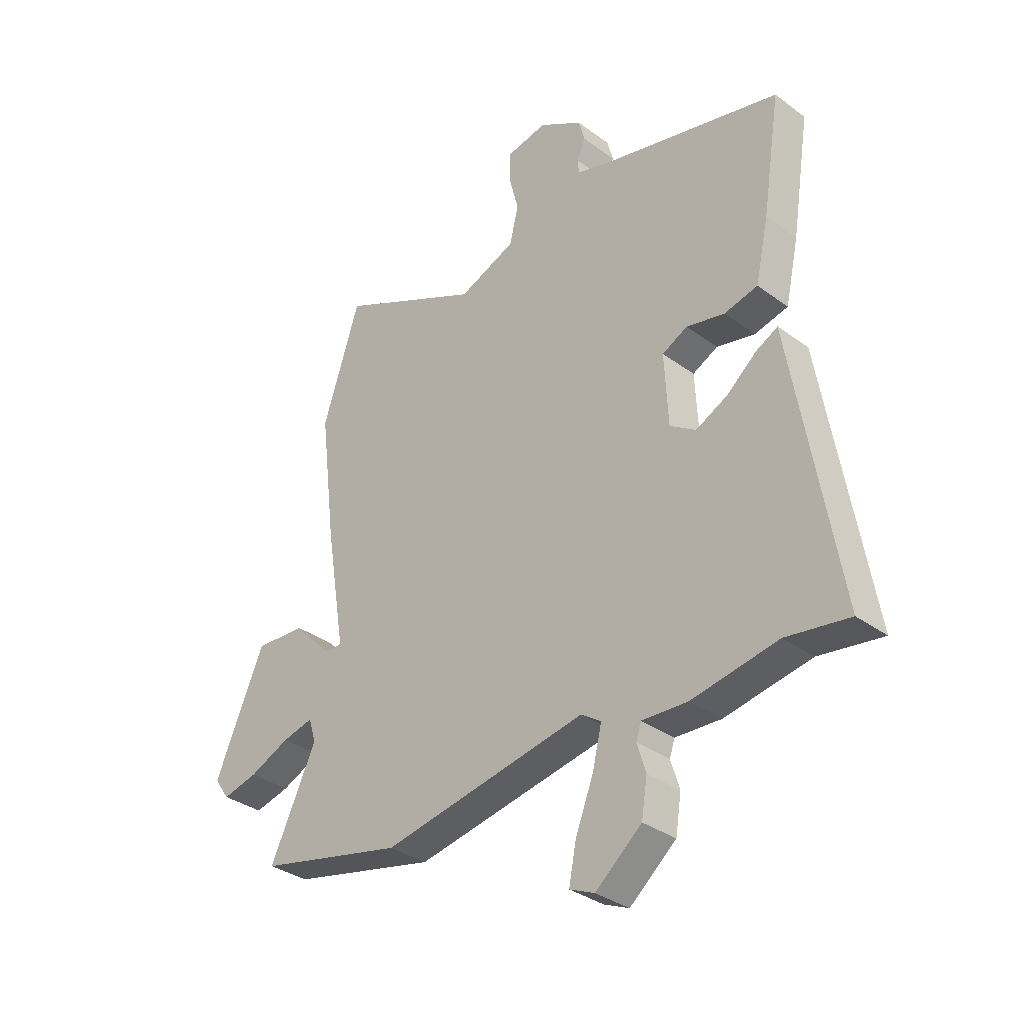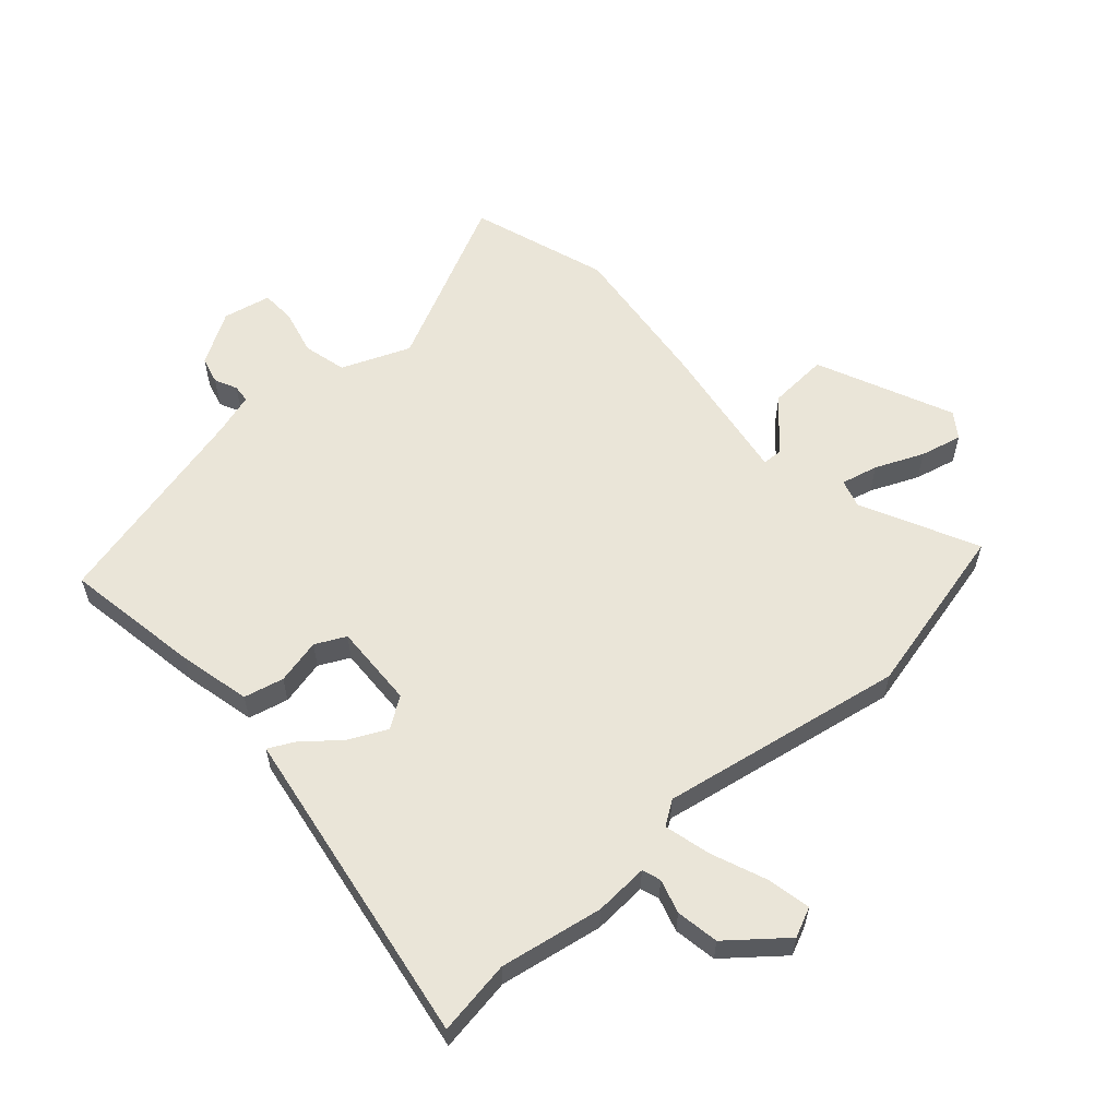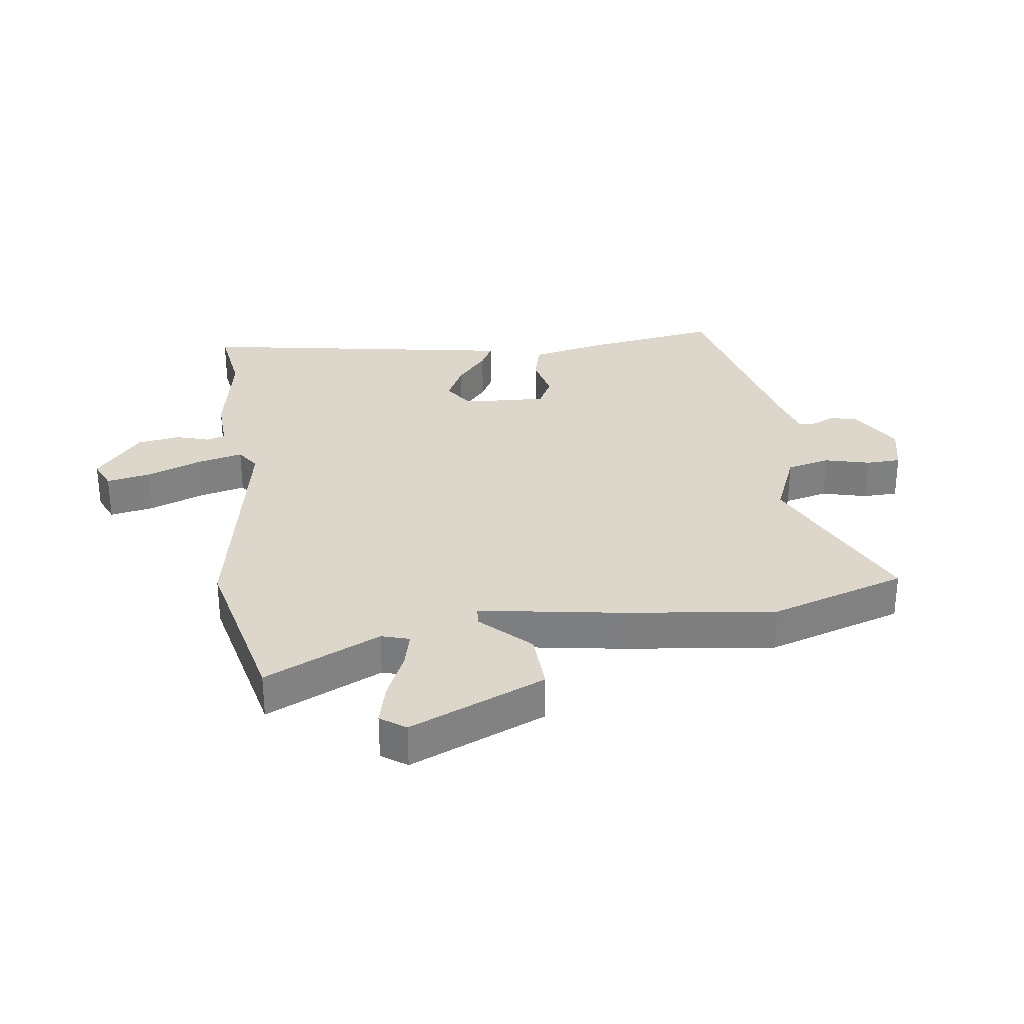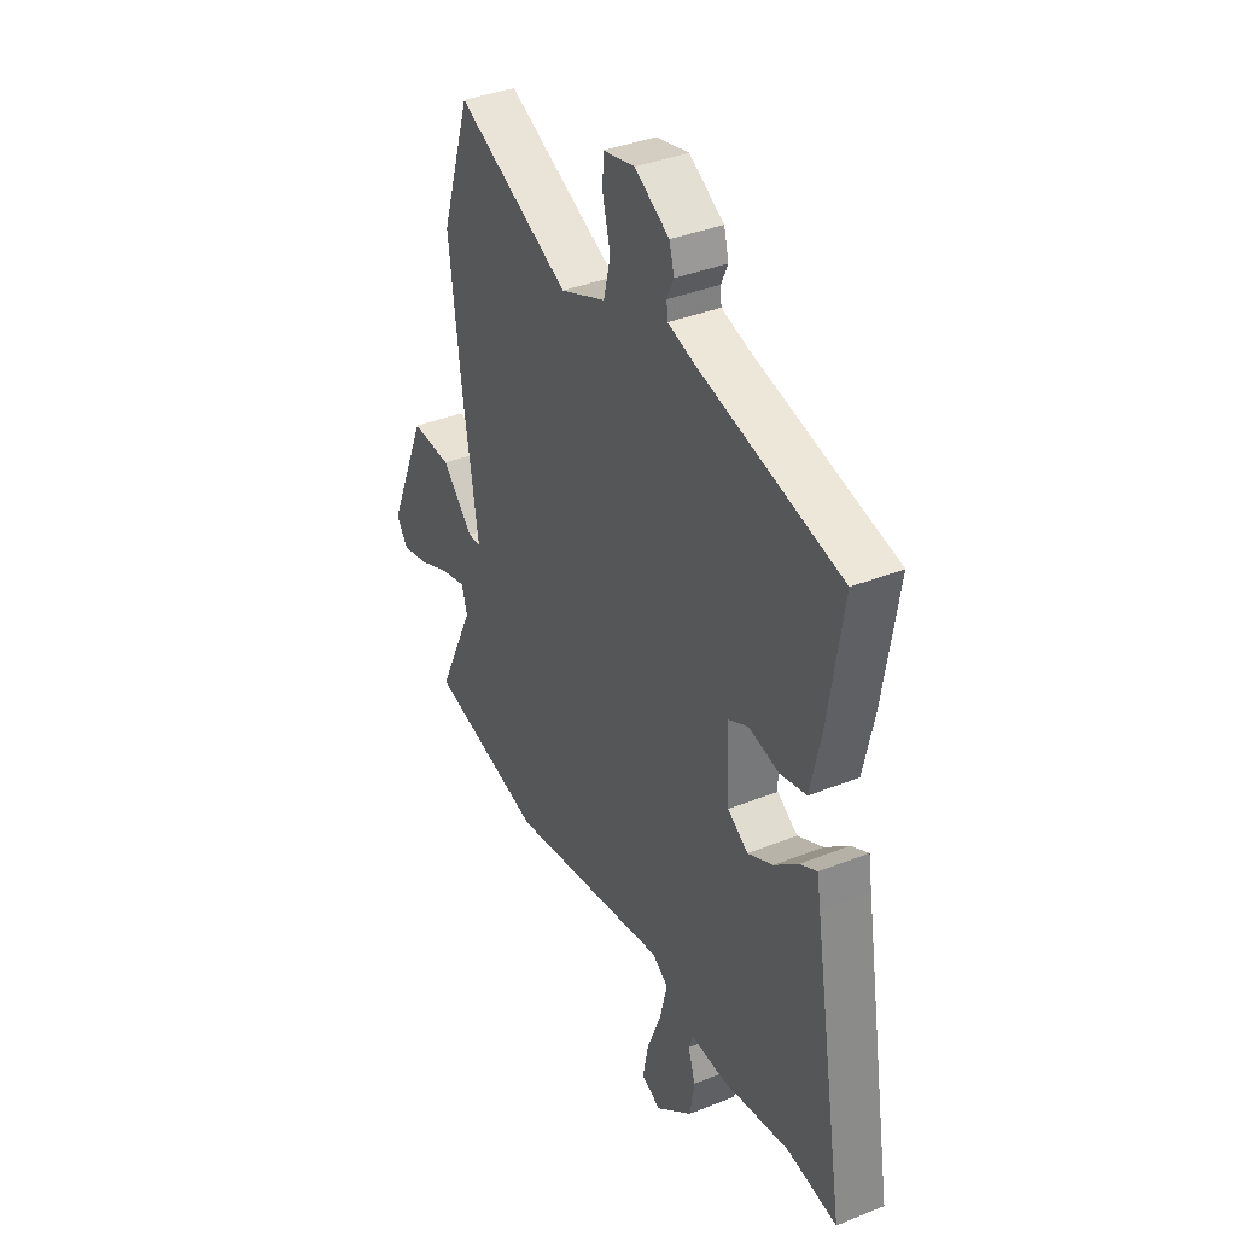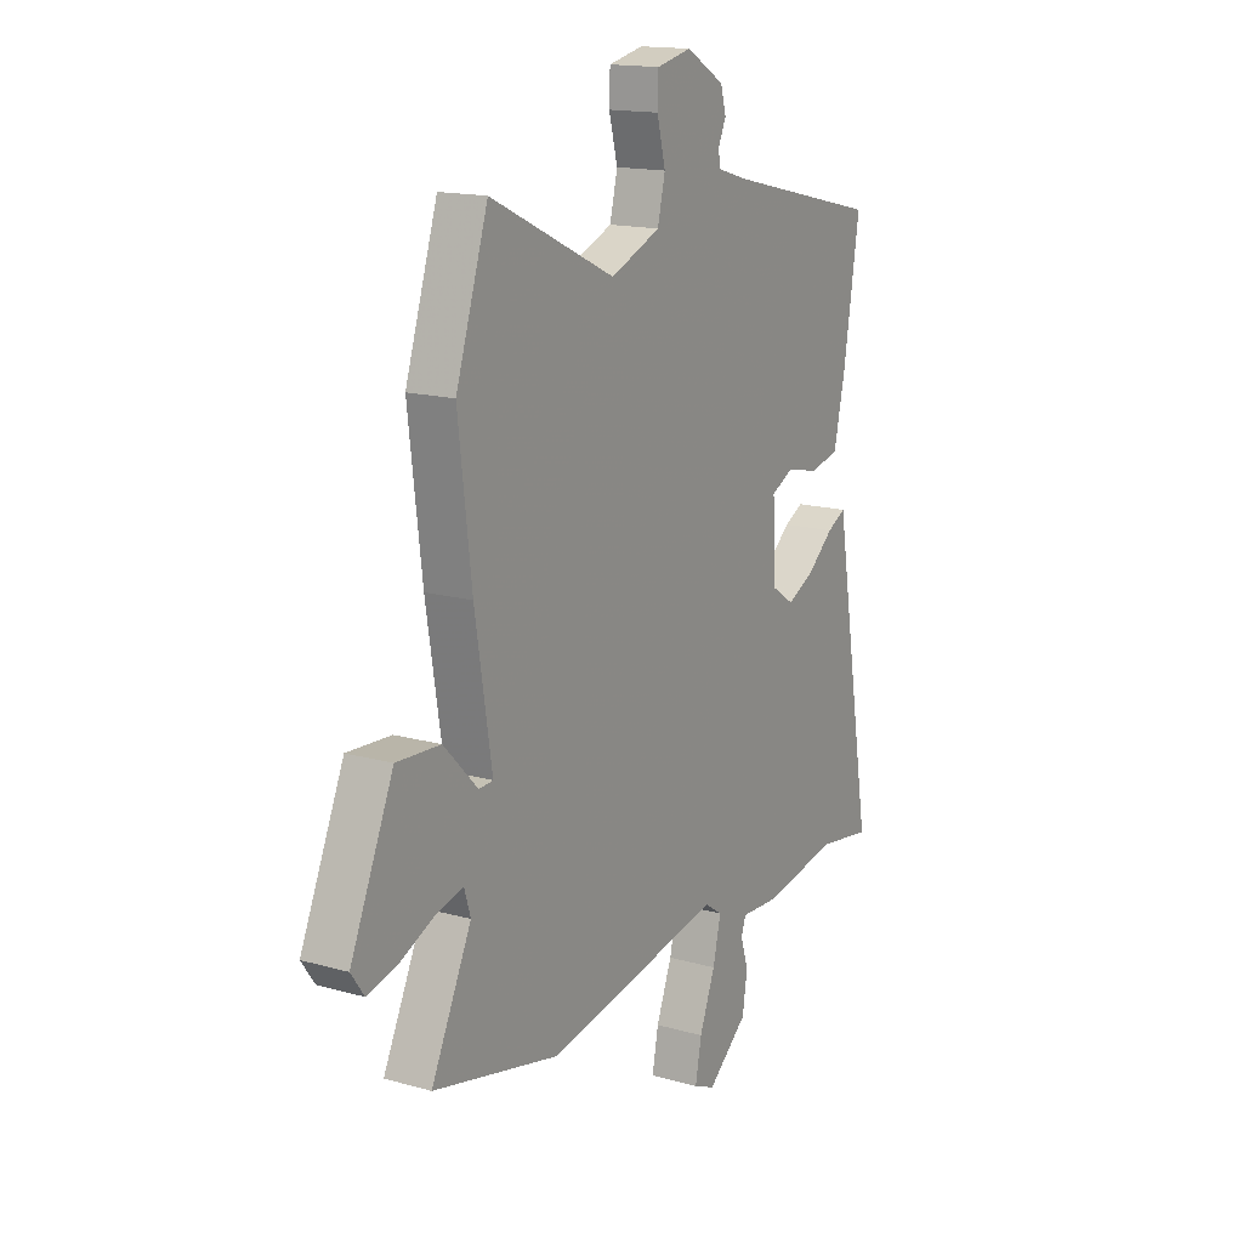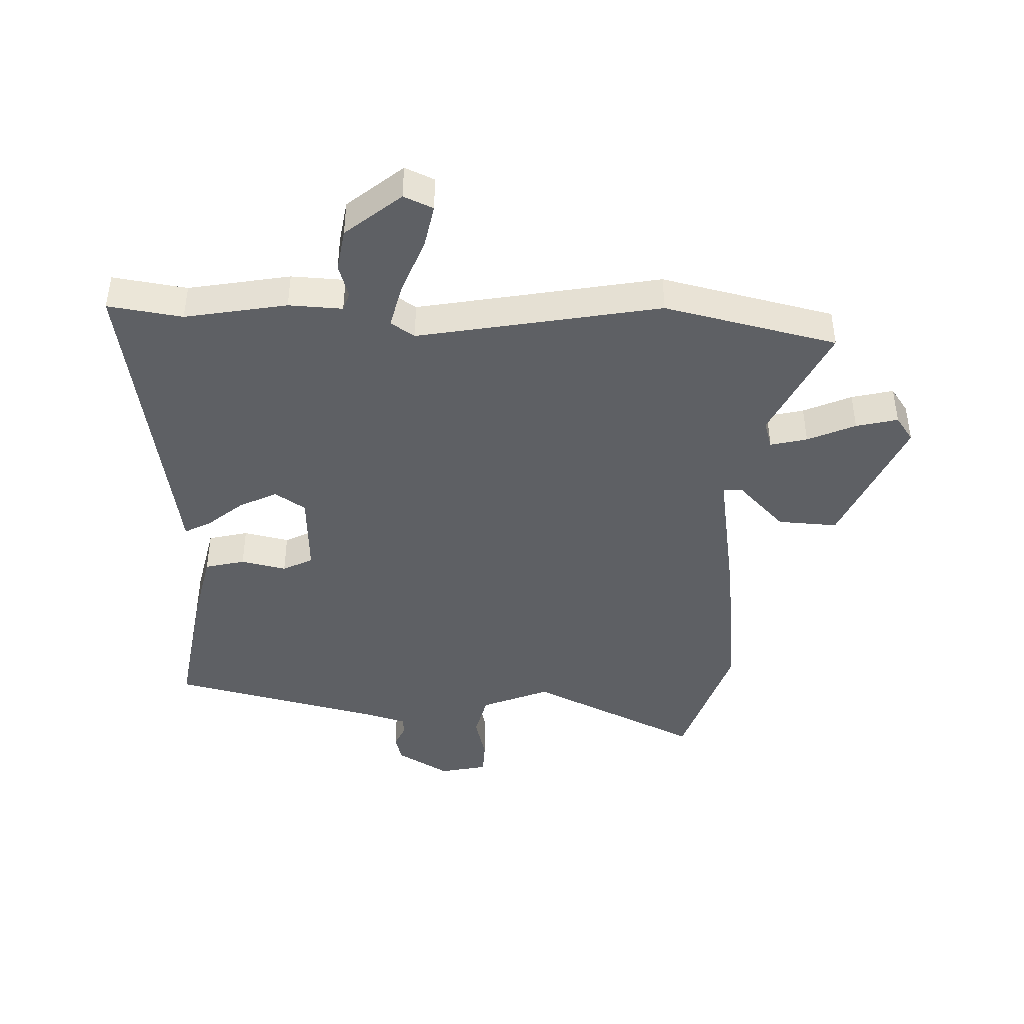
<metadata>
{"format":"obj","ext":"obj","renderer":"f3d","projection":"perspective","resolution":1024,"background":"white","views":[{"elev":-33.6,"azim":44.9,"up":"+Z"},{"elev":58.7,"azim":137.7,"up":"+Y"},{"elev":30.5,"azim":-97.7,"up":"+Y"},{"elev":37.6,"azim":62.8,"up":"+Z"},{"elev":15.7,"azim":-59.4,"up":"+Z"},{"elev":-43.1,"azim":177.8,"up":"+Y"}]}
</metadata>
<code>
v 0.55 0.07 -0.507
v 0.428 0.07 -0.489
v 0.261 0.07 -0.52
v 0.173 0.07 -0.516
v 0.163 0.07 -0.546
v 0.18 0.07 -0.601
v 0.169 0.07 -0.671
v 0.079 0.07 -0.746
v 0.031 0.07 -0.725
v 0.045 0.07 -0.653
v 0.08 0.07 -0.563
v 0.098 0.07 -0.488
v 0.059 0.07 -0.462
v -0.338 0.07 -0.537
v -0.621 0.07 -0.473
v -0.531 0.07 -0.283
v -0.545 0.07 -0.237
v -0.605 0.07 -0.252
v -0.683 0.07 -0.287
v -0.751 0.07 -0.304
v -0.78 0.07 -0.263
v -0.684 0.07 -0.041
v -0.586 0.07 -0.046
v -0.51 0.07 -0.124
v -0.478 0.07 -0.122
v -0.516 0.07 0.112
v -0.546 0.07 0.358
v -0.474 0.07 0.581
v -0.195 0.07 0.45
v -0.084 0.07 0.496
v -0.067 0.07 0.567
v -0.086 0.07 0.641
v -0.084 0.07 0.697
v -0.006 0.07 0.714
v 0.079 0.07 0.664
v 0.091 0.07 0.62
v 0.074 0.07 0.583
v 0.077 0.07 0.554
v 0.145 0.07 0.534
v 0.491 0.07 0.453
v 0.456 0.07 0.23
v 0.43 0.07 0.112
v 0.365 0.07 0.096
v 0.291 0.07 0.112
v 0.242 0.07 0.087
v 0.249 0.07 -0.05
v 0.299 0.07 -0.083
v 0.361 0.07 -0.052
v 0.419 0.07 -0.003
v 0.461 0.07 0.019
v 0.47 0.07 -0.035
v 0.55 0 -0.507
v 0.428 0 -0.489
v 0.261 0 -0.52
v 0.173 0 -0.516
v 0.163 0 -0.546
v 0.18 0 -0.601
v 0.169 0 -0.671
v 0.079 0 -0.746
v 0.031 0 -0.725
v 0.045 0 -0.653
v 0.08 0 -0.563
v 0.098 0 -0.488
v 0.059 0 -0.462
v -0.338 0 -0.537
v -0.621 0 -0.473
v -0.531 0 -0.283
v -0.545 0 -0.237
v -0.605 0 -0.252
v -0.683 0 -0.287
v -0.751 0 -0.304
v -0.78 0 -0.263
v -0.684 0 -0.041
v -0.586 0 -0.046
v -0.51 0 -0.124
v -0.478 0 -0.122
v -0.516 0 0.112
v -0.546 0 0.358
v -0.474 0 0.581
v -0.195 0 0.45
v -0.084 0 0.496
v -0.067 0 0.567
v -0.086 0 0.641
v -0.084 0 0.697
v -0.006 0 0.714
v 0.079 0 0.664
v 0.091 0 0.62
v 0.074 0 0.583
v 0.077 0 0.554
v 0.145 0 0.534
v 0.491 0 0.453
v 0.456 0 0.23
v 0.43 0 0.112
v 0.365 0 0.096
v 0.291 0 0.112
v 0.242 0 0.087
v 0.249 0 -0.05
v 0.299 0 -0.083
v 0.361 0 -0.052
v 0.419 0 -0.003
v 0.461 0 0.019
v 0.47 0 -0.035
f 48 49 50 51
f 51 1 2
f 48 51 2
f 47 48 2
f 2 3 4
f 47 2 4
f 46 47 4
f 45 46 4 5
f 42 43 44
f 41 42 44
f 40 41 44
f 39 40 44
f 38 39 44 45
f 35 36 37
f 34 35 37
f 33 34 37
f 32 33 37
f 31 32 37
f 30 31 37 38
f 38 45 5
f 30 38 5
f 29 30 5
f 27 28 29
f 26 27 29
f 25 26 29
f 22 23 24
f 21 22 24
f 20 21 24
f 19 20 24
f 18 19 24
f 17 18 24 25
f 16 17 25
f 13 14 15 16
f 13 16 25 29
f 9 10 11
f 8 9 11
f 7 8 11
f 6 7 11
f 5 6 11
f 5 11 12
f 29 5 12
f 12 13 29
f 102 101 100 99
f 53 52 102
f 53 102 99
f 53 99 98
f 55 54 53
f 55 53 98
f 55 98 97
f 56 55 97 96
f 95 94 93
f 95 93 92
f 95 92 91
f 95 91 90
f 96 95 90 89
f 88 87 86
f 88 86 85
f 88 85 84
f 88 84 83
f 88 83 82
f 89 88 82 81
f 56 96 89
f 56 89 81
f 56 81 80
f 80 79 78
f 80 78 77
f 80 77 76
f 75 74 73
f 75 73 72
f 75 72 71
f 75 71 70
f 75 70 69
f 76 75 69 68
f 76 68 67
f 67 66 65 64
f 80 76 67 64
f 62 61 60
f 62 60 59
f 62 59 58
f 62 58 57
f 62 57 56
f 63 62 56
f 63 56 80
f 80 64 63
f 1 52 53 2
f 2 53 54 3
f 3 54 55 4
f 4 55 56 5
f 5 56 57 6
f 6 57 58 7
f 7 58 59 8
f 8 59 60 9
f 9 60 61 10
f 10 61 62 11
f 11 62 63 12
f 12 63 64 13
f 13 64 65 14
f 14 65 66 15
f 15 66 67 16
f 16 67 68 17
f 17 68 69 18
f 18 69 70 19
f 19 70 71 20
f 20 71 72 21
f 21 72 73 22
f 22 73 74 23
f 23 74 75 24
f 24 75 76 25
f 25 76 77 26
f 26 77 78 27
f 27 78 79 28
f 28 79 80 29
f 29 80 81 30
f 30 81 82 31
f 31 82 83 32
f 32 83 84 33
f 33 84 85 34
f 34 85 86 35
f 35 86 87 36
f 36 87 88 37
f 37 88 89 38
f 38 89 90 39
f 39 90 91 40
f 40 91 92 41
f 41 92 93 42
f 42 93 94 43
f 43 94 95 44
f 44 95 96 45
f 45 96 97 46
f 46 97 98 47
f 47 98 99 48
f 48 99 100 49
f 49 100 101 50
f 50 101 102 51
f 51 102 52 1

</code>
